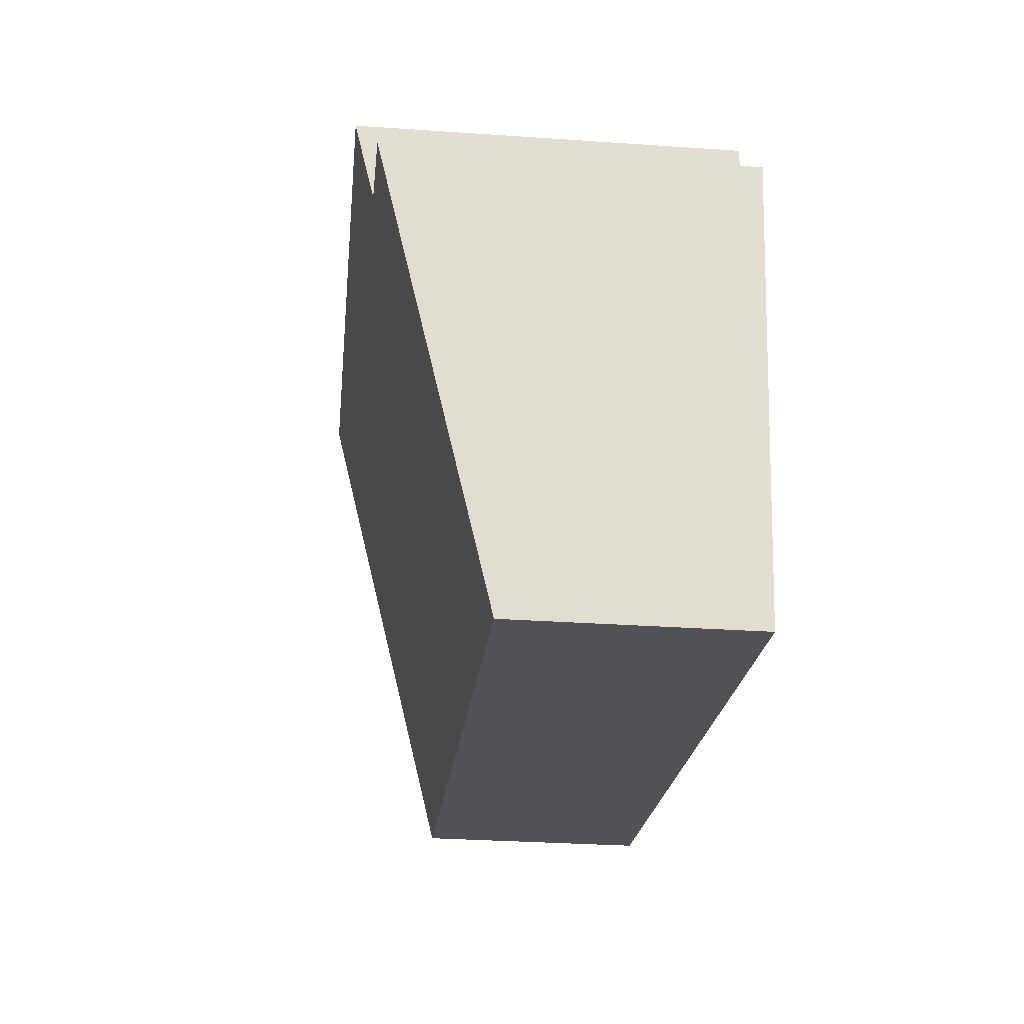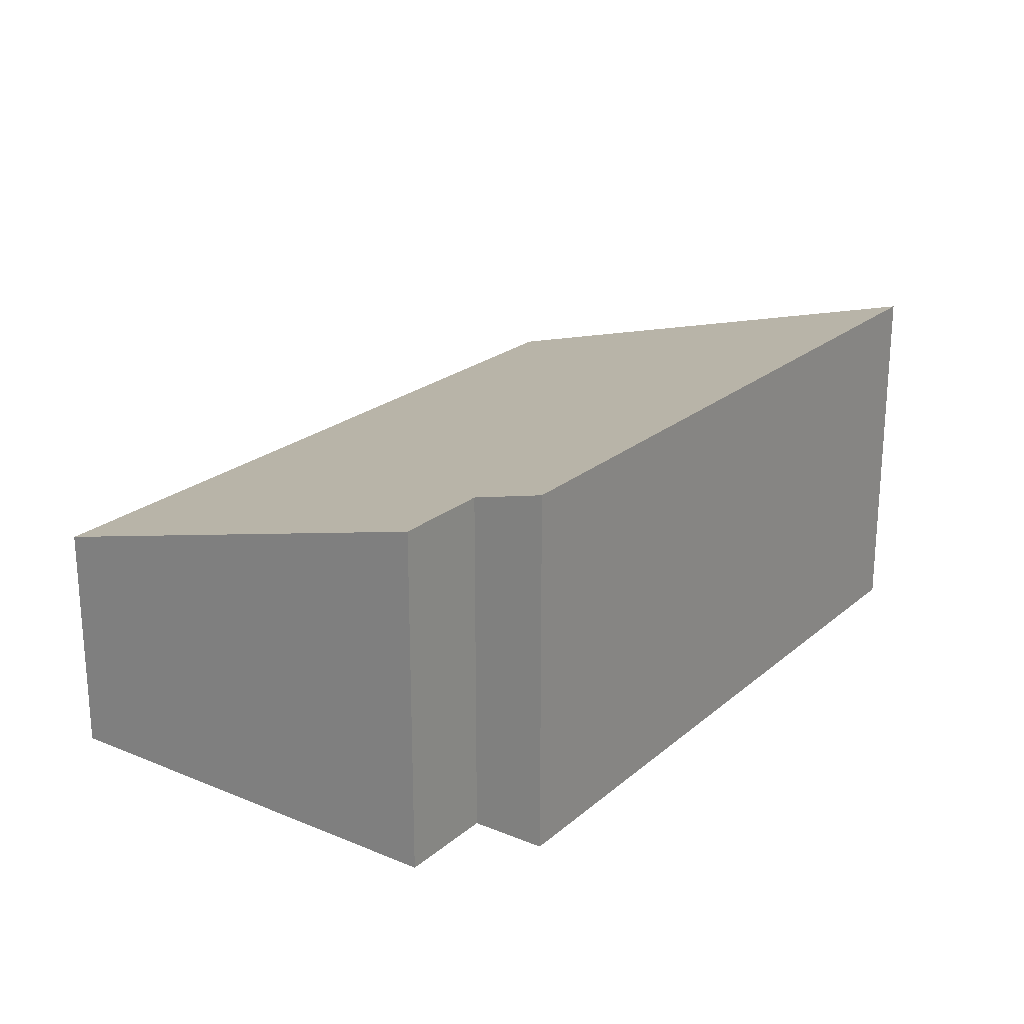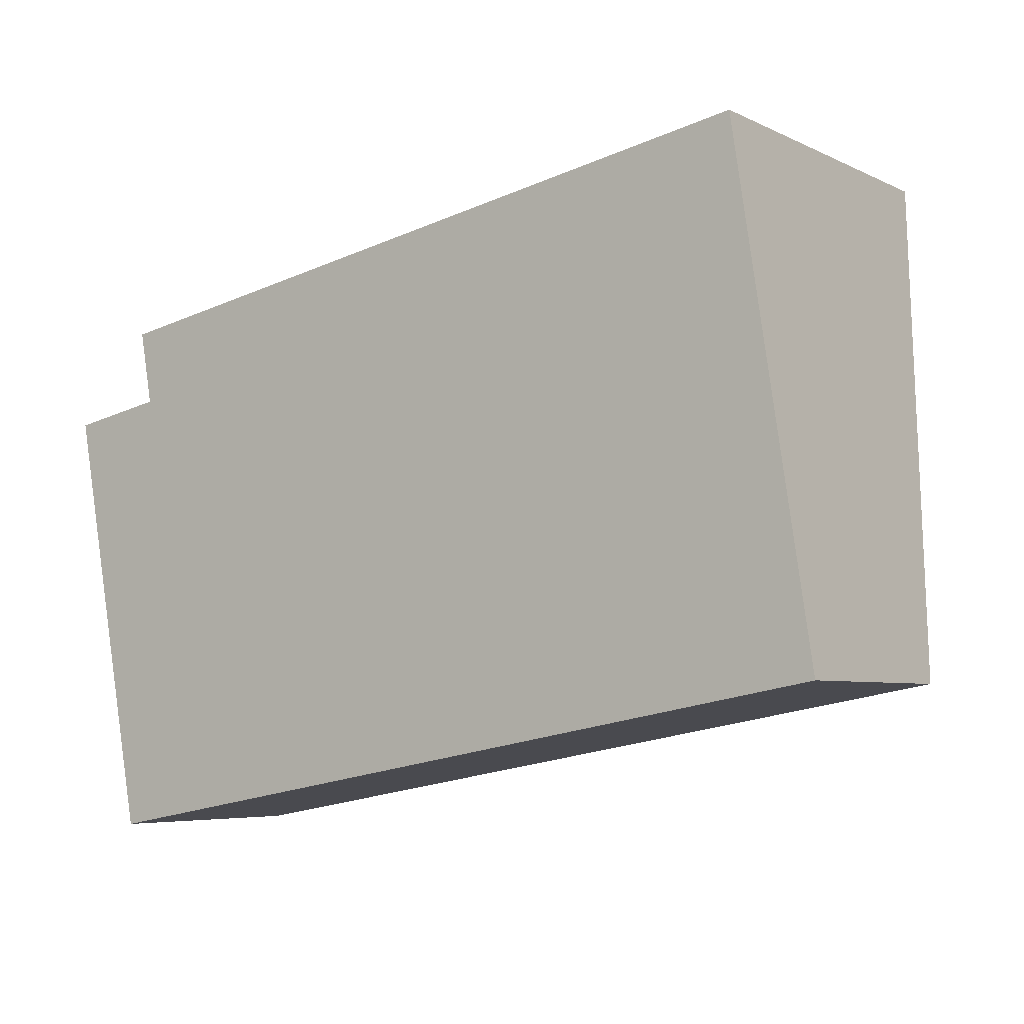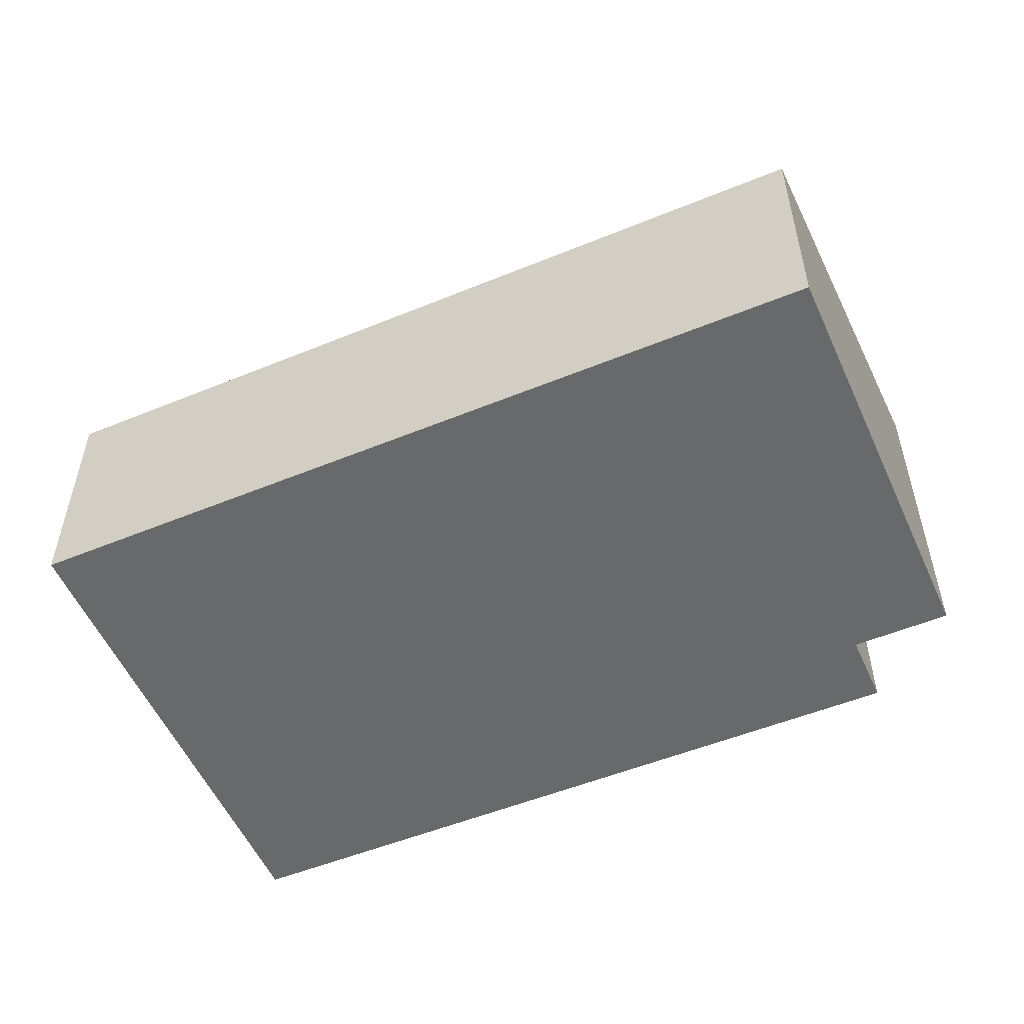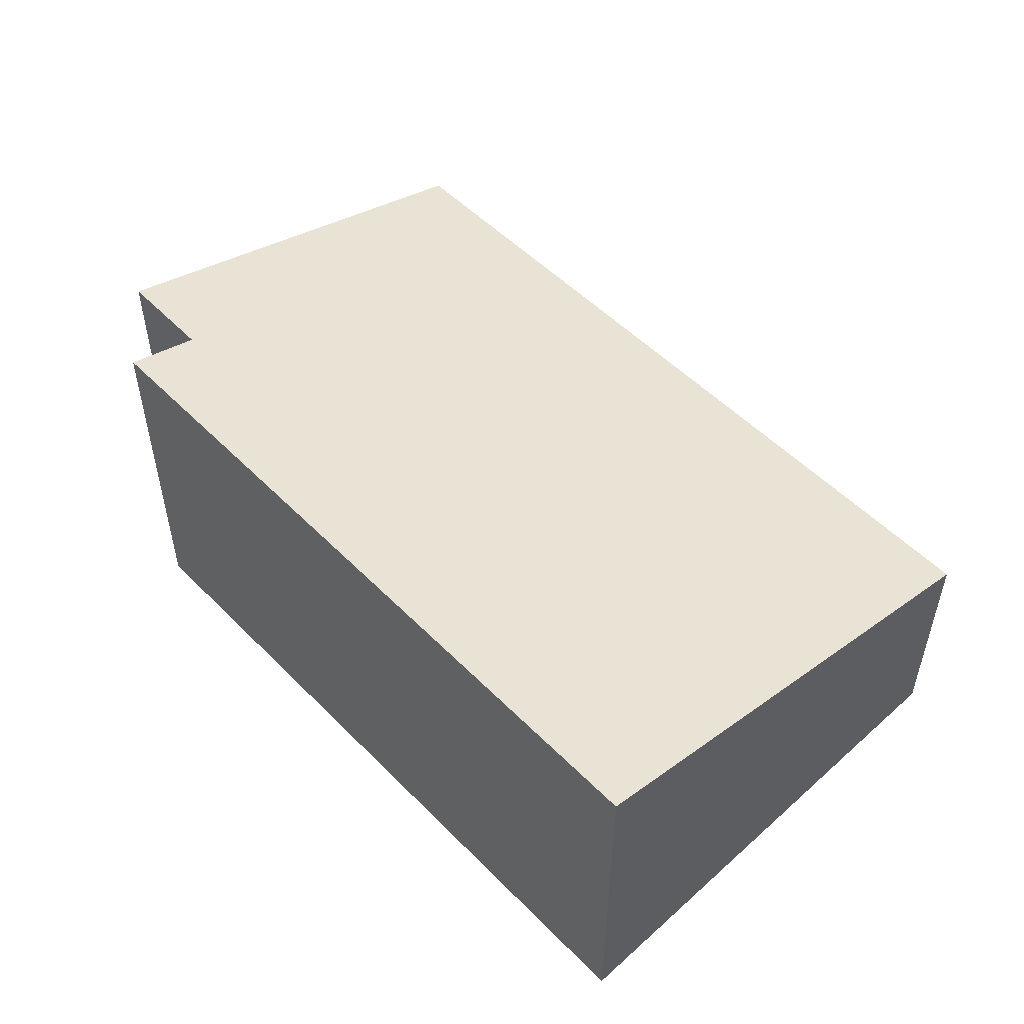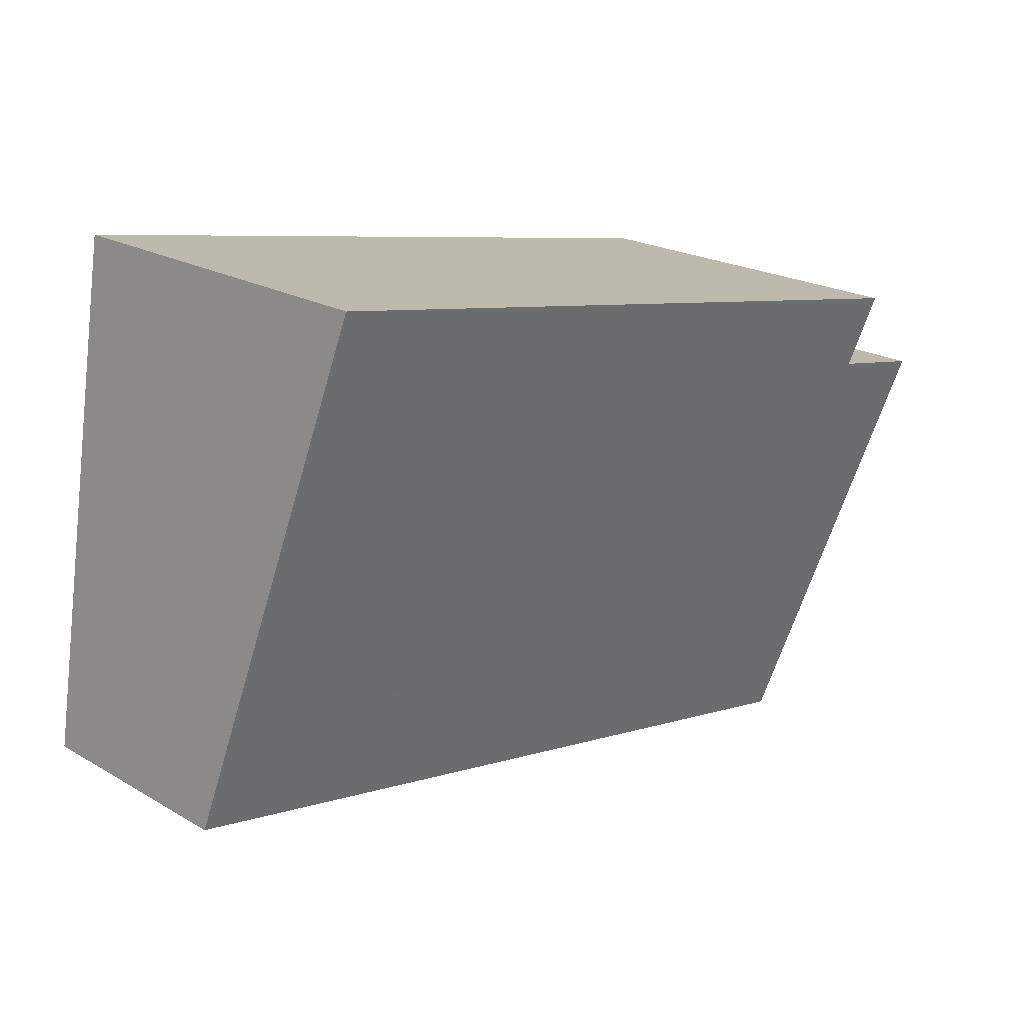
<metadata>
{"format":"obj","ext":"obj","renderer":"f3d","projection":"perspective","resolution":1024,"background":"white","views":[{"elev":-31.3,"azim":-95.6,"up":"+Z"},{"elev":22.2,"azim":-64.9,"up":"+Y"},{"elev":-5.5,"azim":35.2,"up":"+Z"},{"elev":-52.6,"azim":-166.2,"up":"+Y"},{"elev":52.0,"azim":37.3,"up":"+Y"},{"elev":21.1,"azim":136.0,"up":"+Z"}]}
</metadata>
<code>
v  6.18 1.627 -2.006
v  0.59 2.551 0.642
v  5.639 2.55 1.53
v  0.682 2.415 0.125
v  0.557 1.627 -3.002
v  0 2.414 1.478e-16
v  0.59 -3.931e-17 0.642
v  5.639 -9.369e-17 1.53
v  0.682 -7.654e-18 0.125
v  0 0 0
v  6.18 1.228e-16 -2.006
v  0.557 1.838e-16 -3.002
g defaultobject
f 1 2 3
f 2 1 4
f 4 1 5
f 4 5 6
f 7 3 2
f 3 7 8
f 6 9 4
f 9 6 10
f 8 1 3
f 1 8 11
f 11 5 1
f 5 11 12
f 5 10 6
f 10 5 12
f 4 7 2
f 7 4 9
f 7 11 8
f 11 7 9
f 11 9 12
f 12 9 10

</code>
